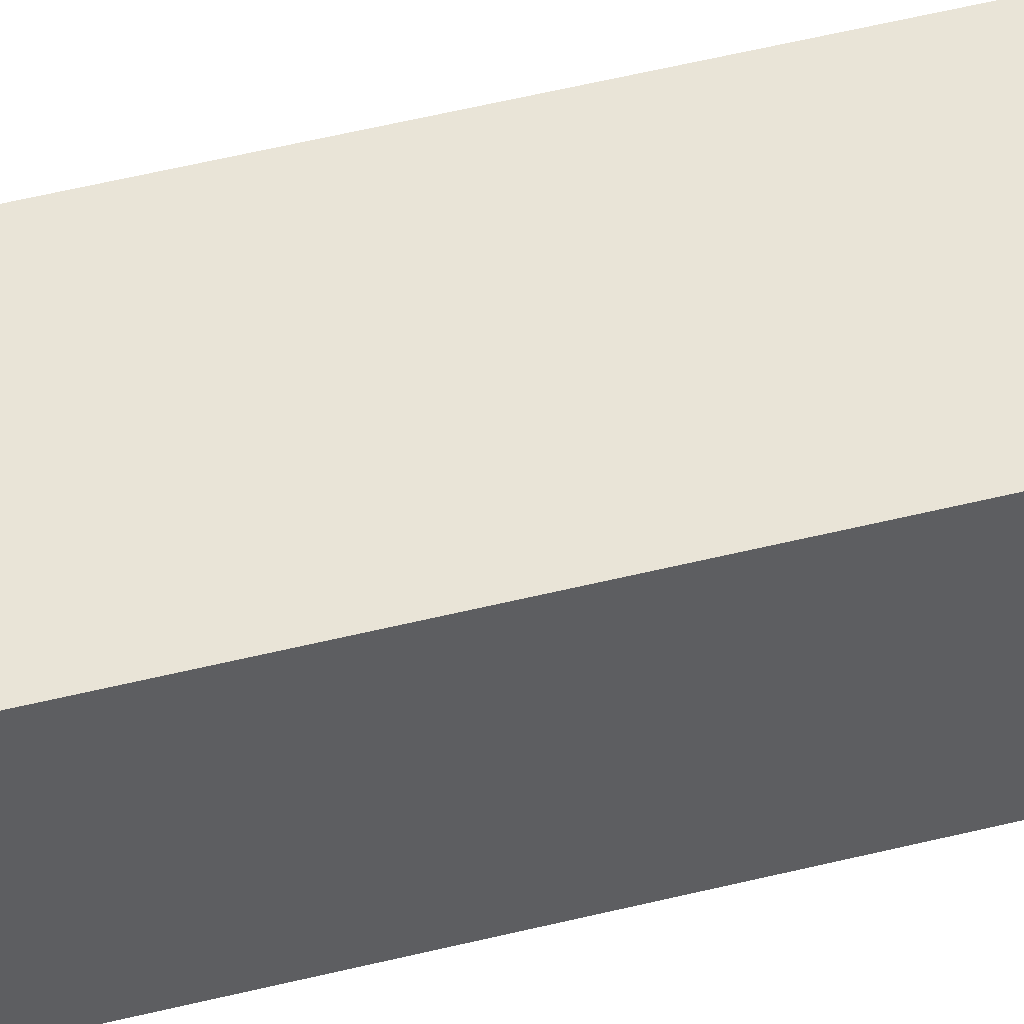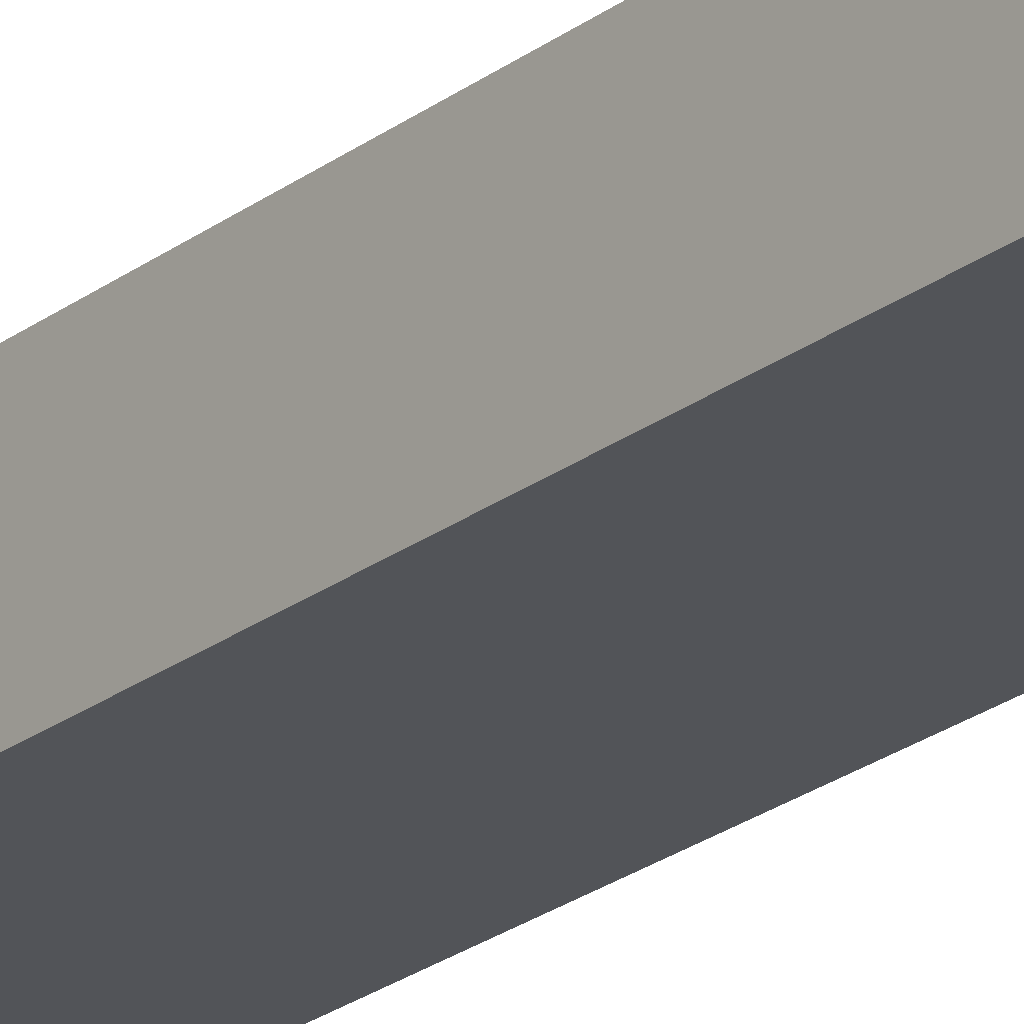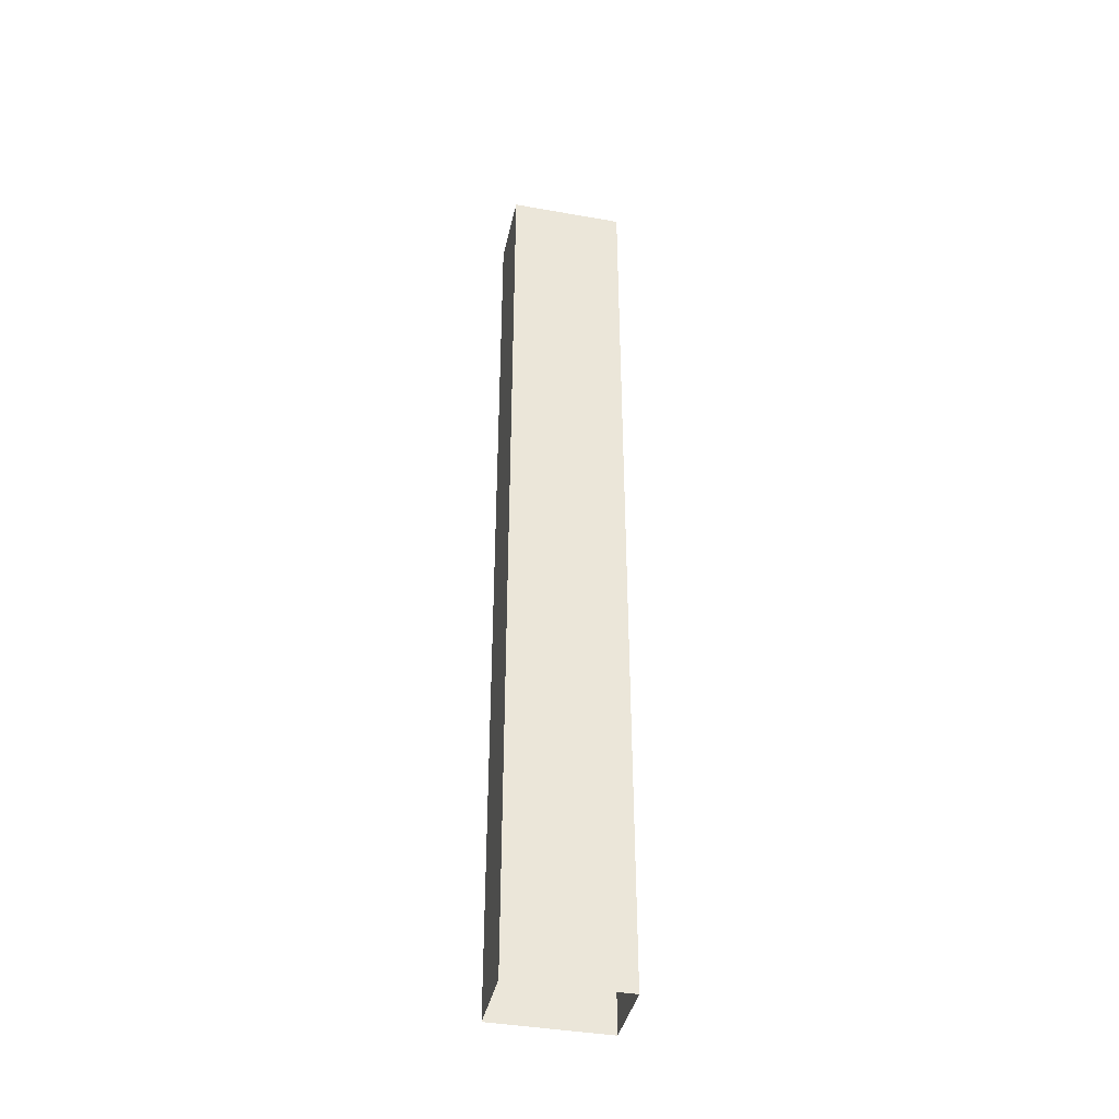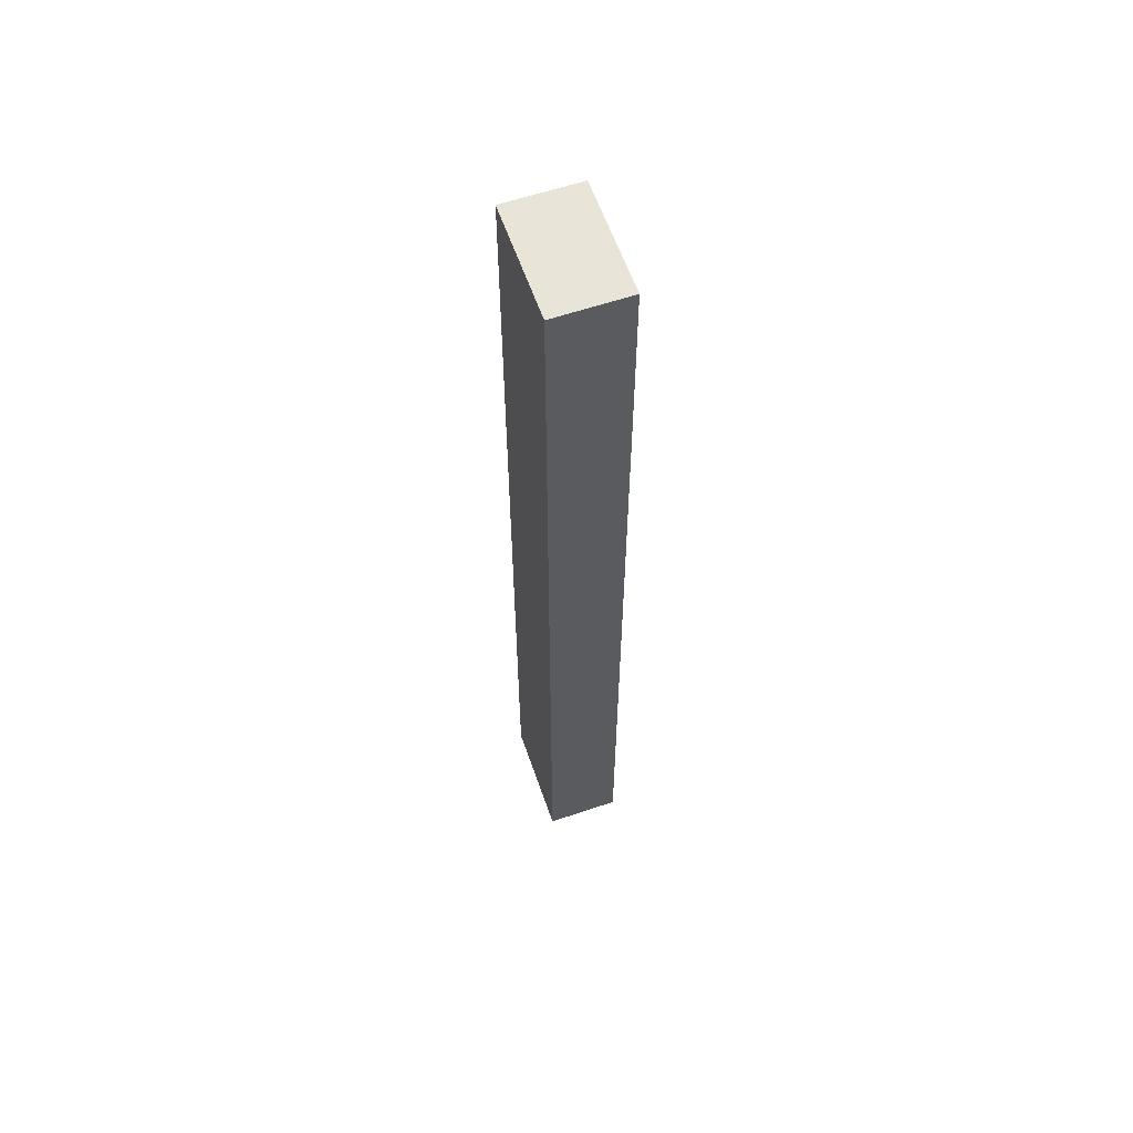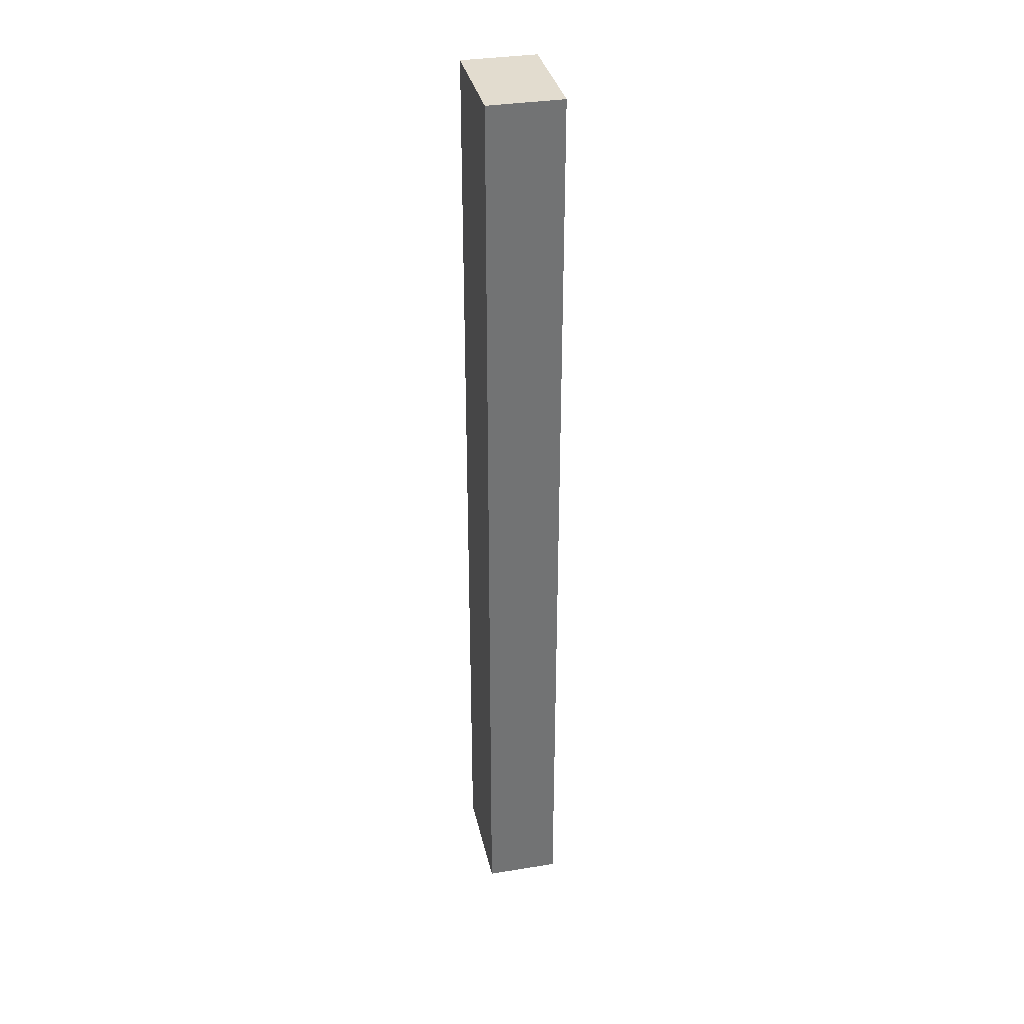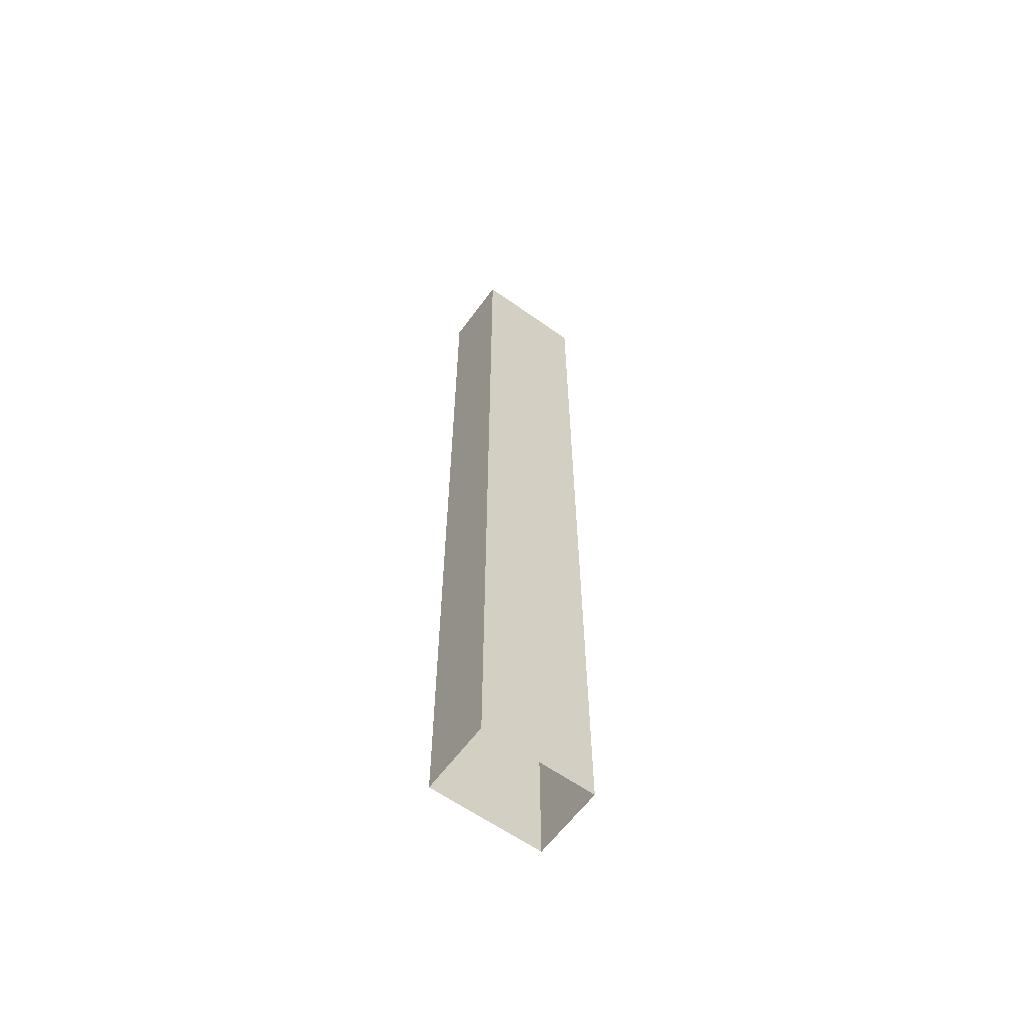
<metadata>
{"format":"obj","ext":"obj","renderer":"f3d","projection":"perspective","resolution":1024,"background":"white","views":[{"elev":43.0,"azim":72.7,"up":"+Z"},{"elev":-23.2,"azim":-38.1,"up":"+Z"},{"elev":-40.3,"azim":-12.3,"up":"+Y"},{"elev":60.2,"azim":-109.1,"up":"+Y"},{"elev":34.6,"azim":77.7,"up":"+Y"},{"elev":-61.2,"azim":-36.0,"up":"+Y"}]}
</metadata>
<code>
v 14.49 7.902 -9.326
v -14.49 7.902 -9.326
v 14.49 248.5 -9.326
v -14.49 248.5 -9.326
v 14.49 248.5 9.326
v -14.49 248.5 9.326
v 14.49 7.902 9.326
v -14.49 7.902 9.326
f 1 2 4 3
f 3 4 6 5
f 5 6 8 7
f 2 8 6 4
f 7 1 3 5

</code>
